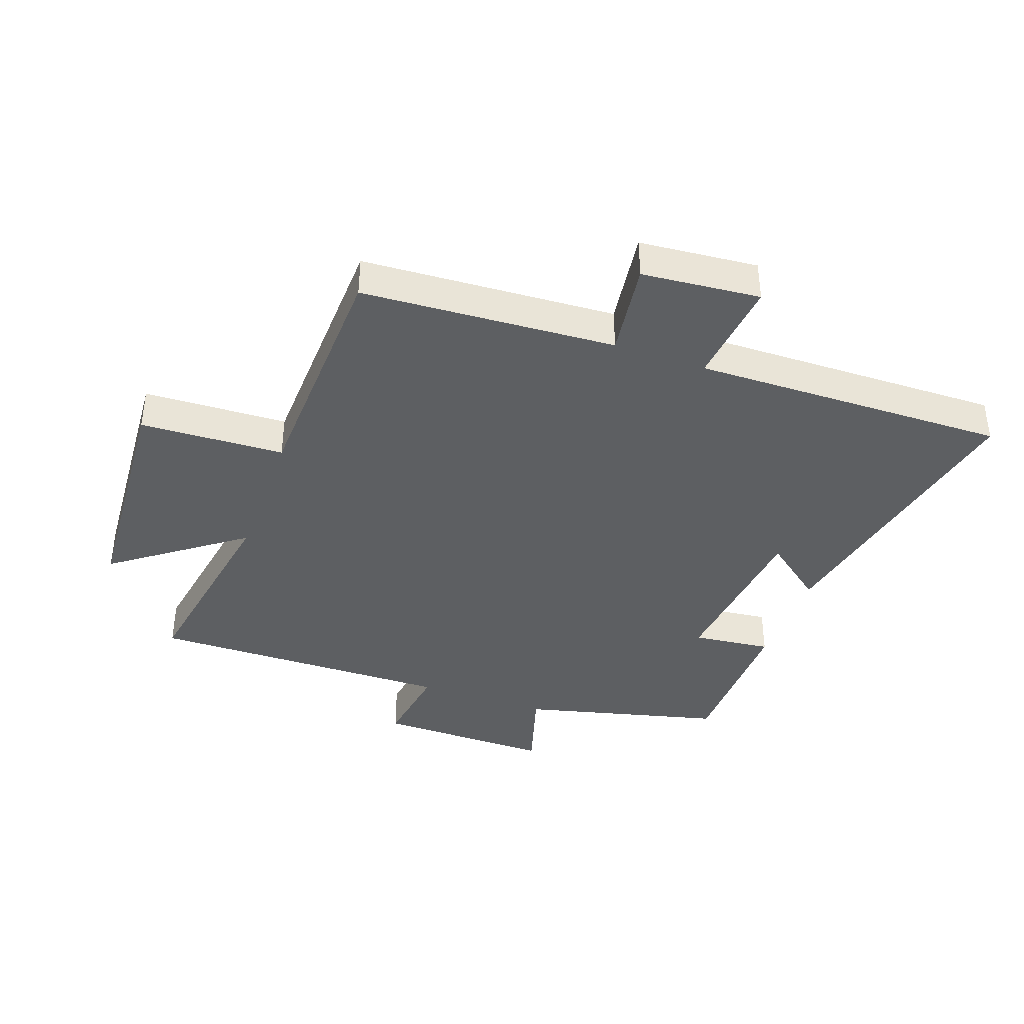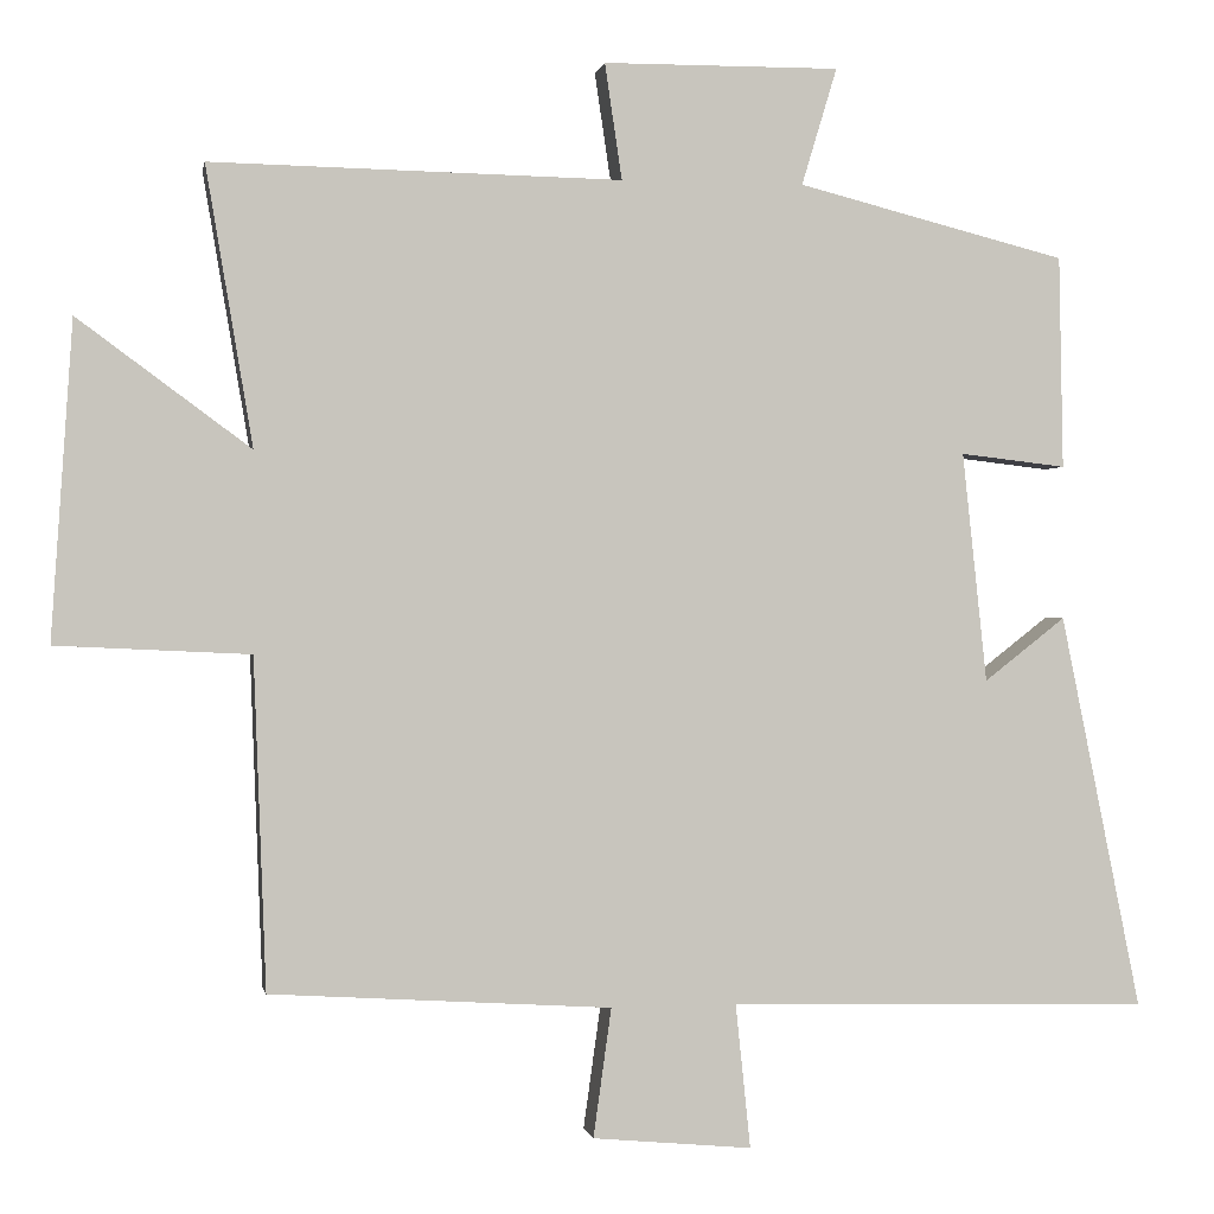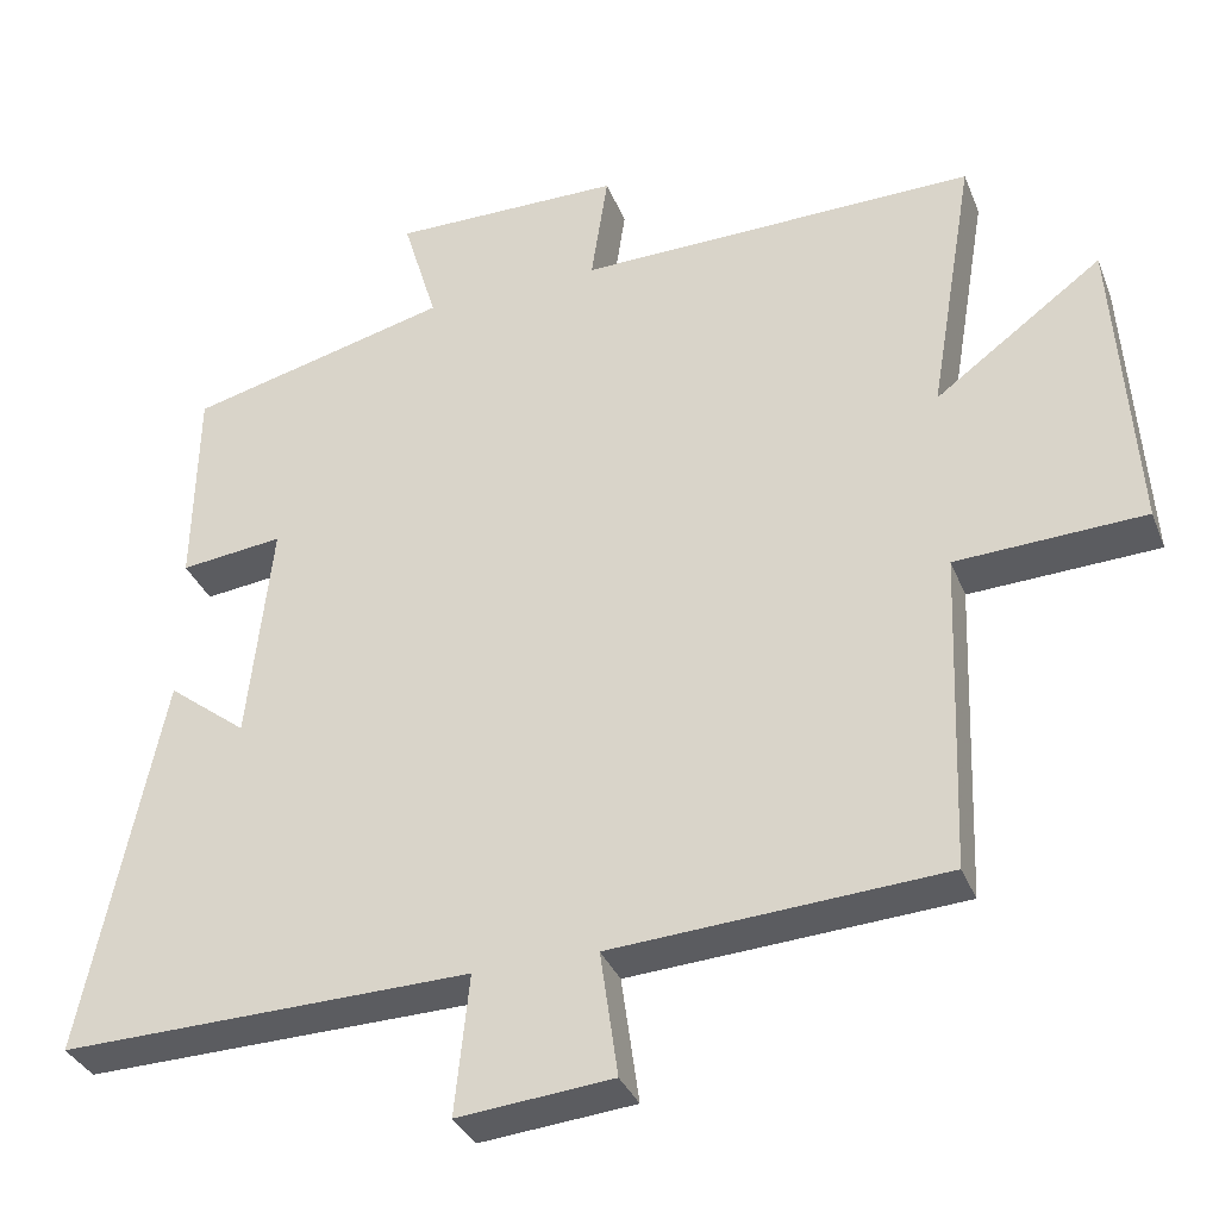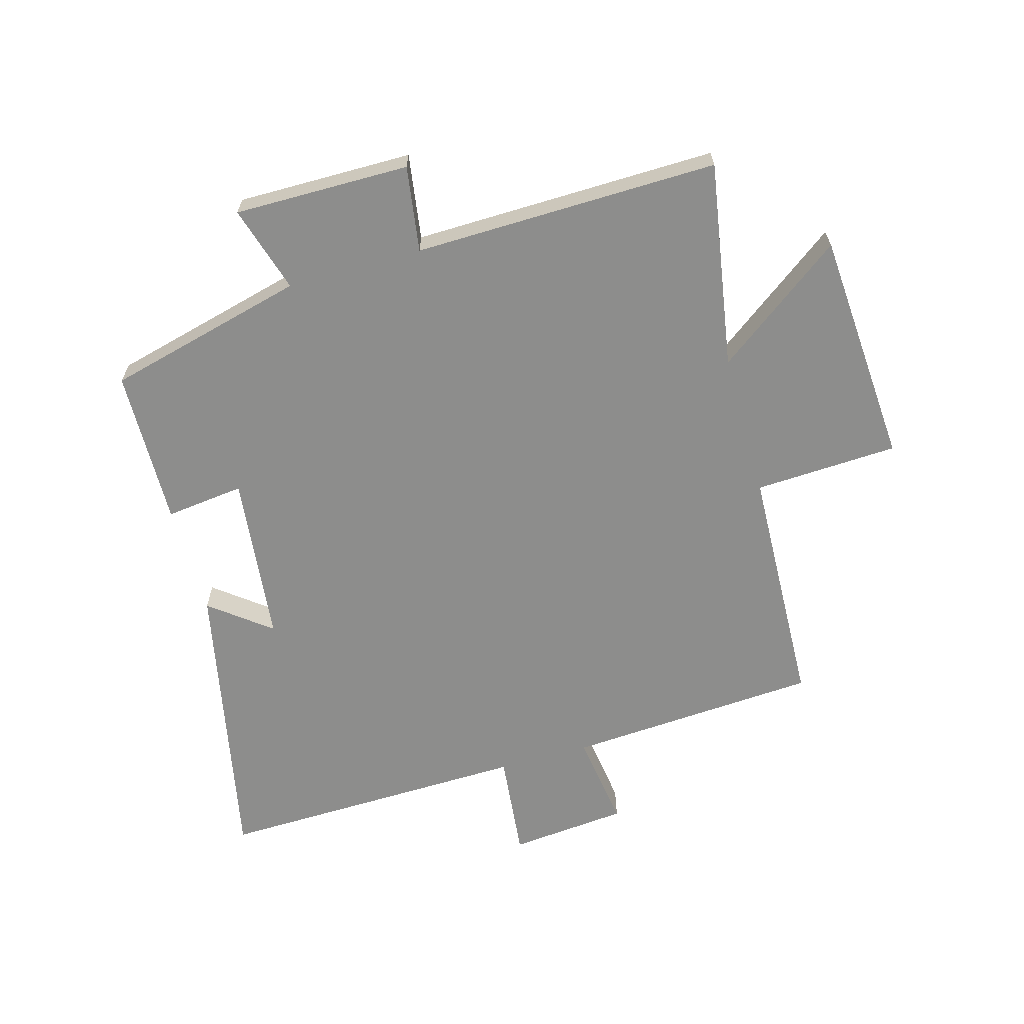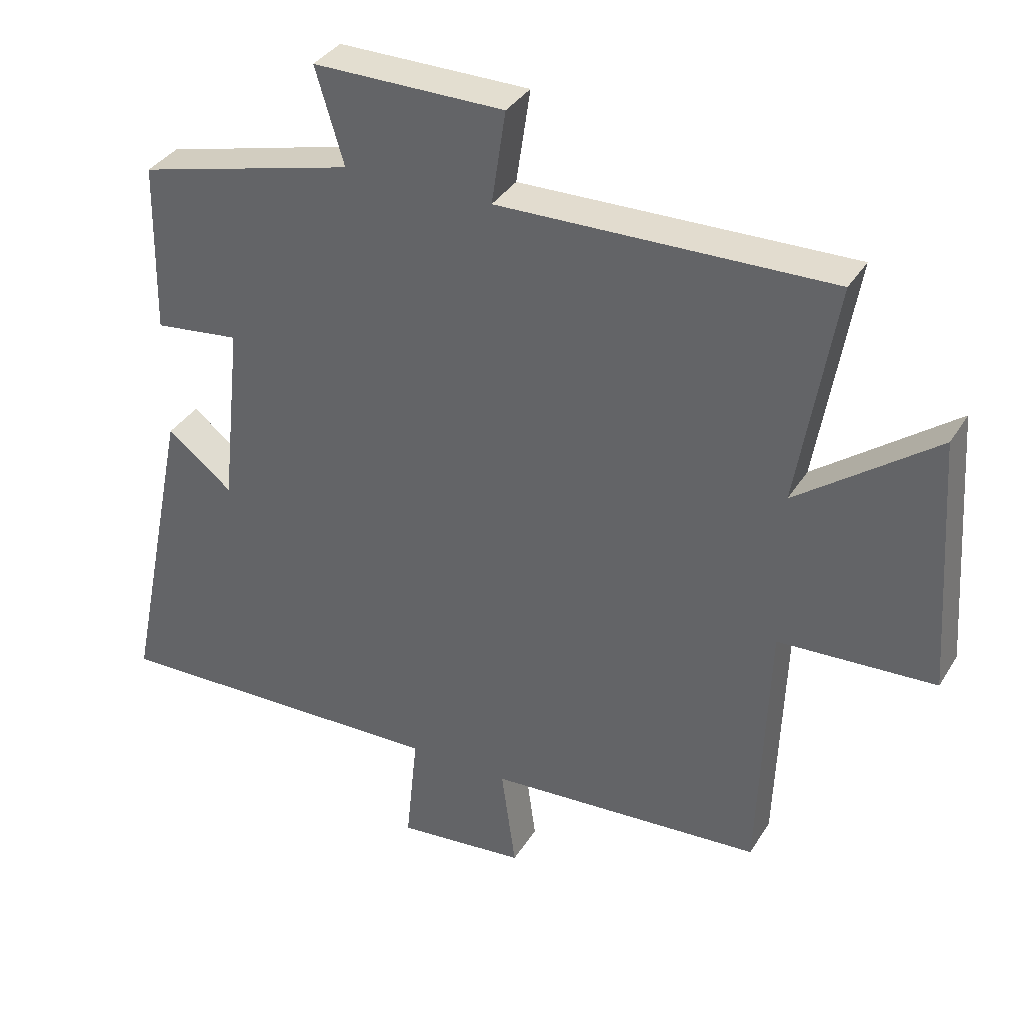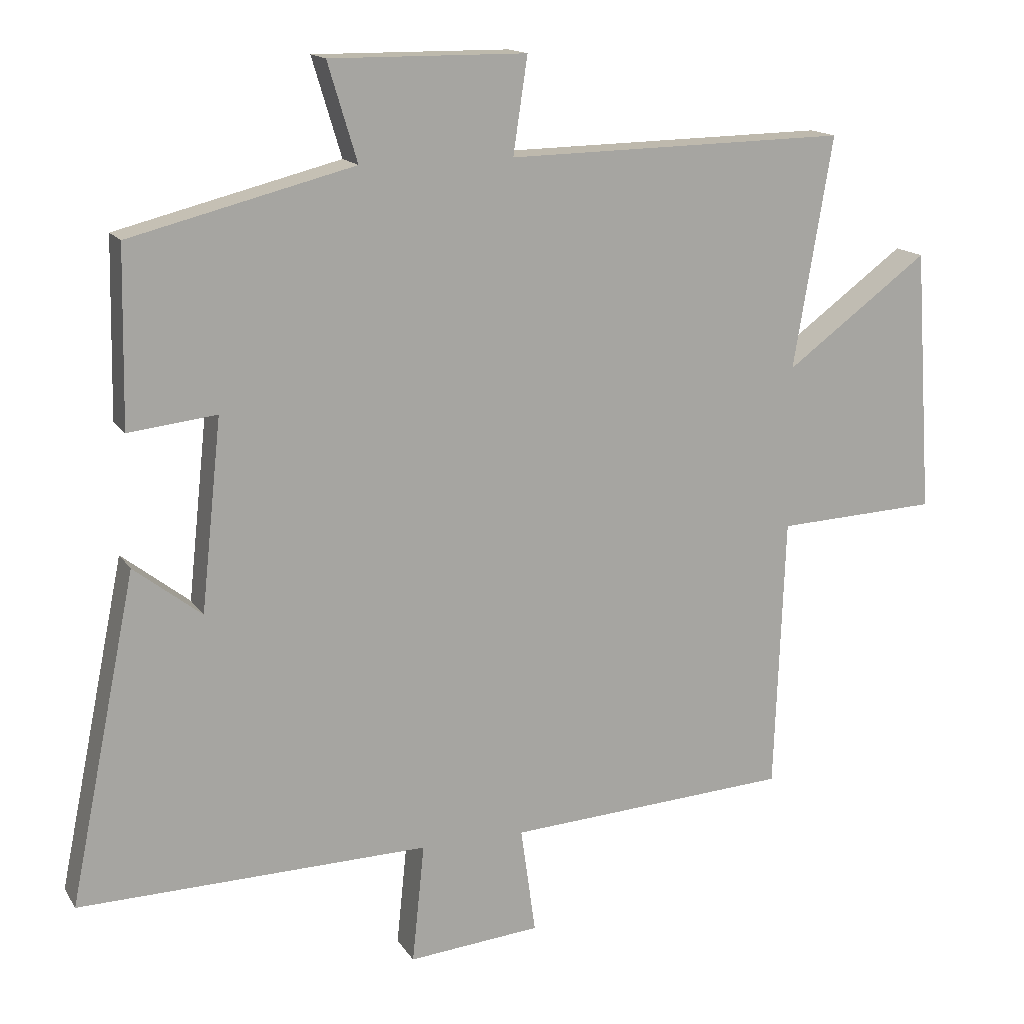
<metadata>
{"format":"obj","ext":"obj","renderer":"f3d","projection":"perspective","resolution":1024,"background":"white","views":[{"elev":-39.6,"azim":160.2,"up":"+Y"},{"elev":0.0,"azim":169.8,"up":"+Z"},{"elev":-34.3,"azim":19.8,"up":"+Z"},{"elev":-64.4,"azim":15.8,"up":"+Y"},{"elev":35.4,"azim":27.6,"up":"+Z"},{"elev":15.1,"azim":-21.6,"up":"+Z"}]}
</metadata>
<code>
v -0.598 0.07 -0.511
v -0.5 0.07 -0.03
v -0.401 0.07 -0.107
v -0.371 0.07 0.173
v -0.5 0.07 0.158
v -0.495 0.07 0.417
v -0.167 0.07 0.5
v -0.21 0.07 0.643
v 0.078 0.07 0.641
v 0.057 0.07 0.5
v 0.557 0.07 0.509
v 0.5 0.07 0.17
v 0.71 0.07 0.325
v 0.736 0.07 -0.061
v 0.5 0.07 -0.072
v 0.485 0.07 -0.474
v 0.07 0.07 -0.5
v 0.092 0.07 -0.657
v -0.102 0.07 -0.675
v -0.084 0.07 -0.5
v -0.598 0 -0.511
v -0.5 0 -0.03
v -0.401 0 -0.107
v -0.371 0 0.173
v -0.5 0 0.158
v -0.495 0 0.417
v -0.167 0 0.5
v -0.21 0 0.643
v 0.078 0 0.641
v 0.057 0 0.5
v 0.557 0 0.509
v 0.5 0 0.17
v 0.71 0 0.325
v 0.736 0 -0.061
v 0.5 0 -0.072
v 0.485 0 -0.474
v 0.07 0 -0.5
v 0.092 0 -0.657
v -0.102 0 -0.675
v -0.084 0 -0.5
f 17 18 19 20
f 15 16 17 20
f 15 20 1
f 12 13 14 15
f 12 15 1
f 10 11 12 1
f 7 8 9 10
f 6 7 10
f 5 6 10
f 4 5 10
f 3 4 10
f 3 10 1
f 1 2 3
f 40 39 38 37
f 40 37 36 35
f 21 40 35
f 35 34 33 32
f 21 35 32
f 21 32 31 30
f 30 29 28 27
f 30 27 26
f 30 26 25
f 30 25 24
f 30 24 23
f 21 30 23
f 23 22 21
f 1 21 22 2
f 2 22 23 3
f 3 23 24 4
f 4 24 25 5
f 5 25 26 6
f 6 26 27 7
f 7 27 28 8
f 8 28 29 9
f 9 29 30 10
f 10 30 31 11
f 11 31 32 12
f 12 32 33 13
f 13 33 34 14
f 14 34 35 15
f 15 35 36 16
f 16 36 37 17
f 17 37 38 18
f 18 38 39 19
f 19 39 40 20
f 20 40 21 1

</code>
